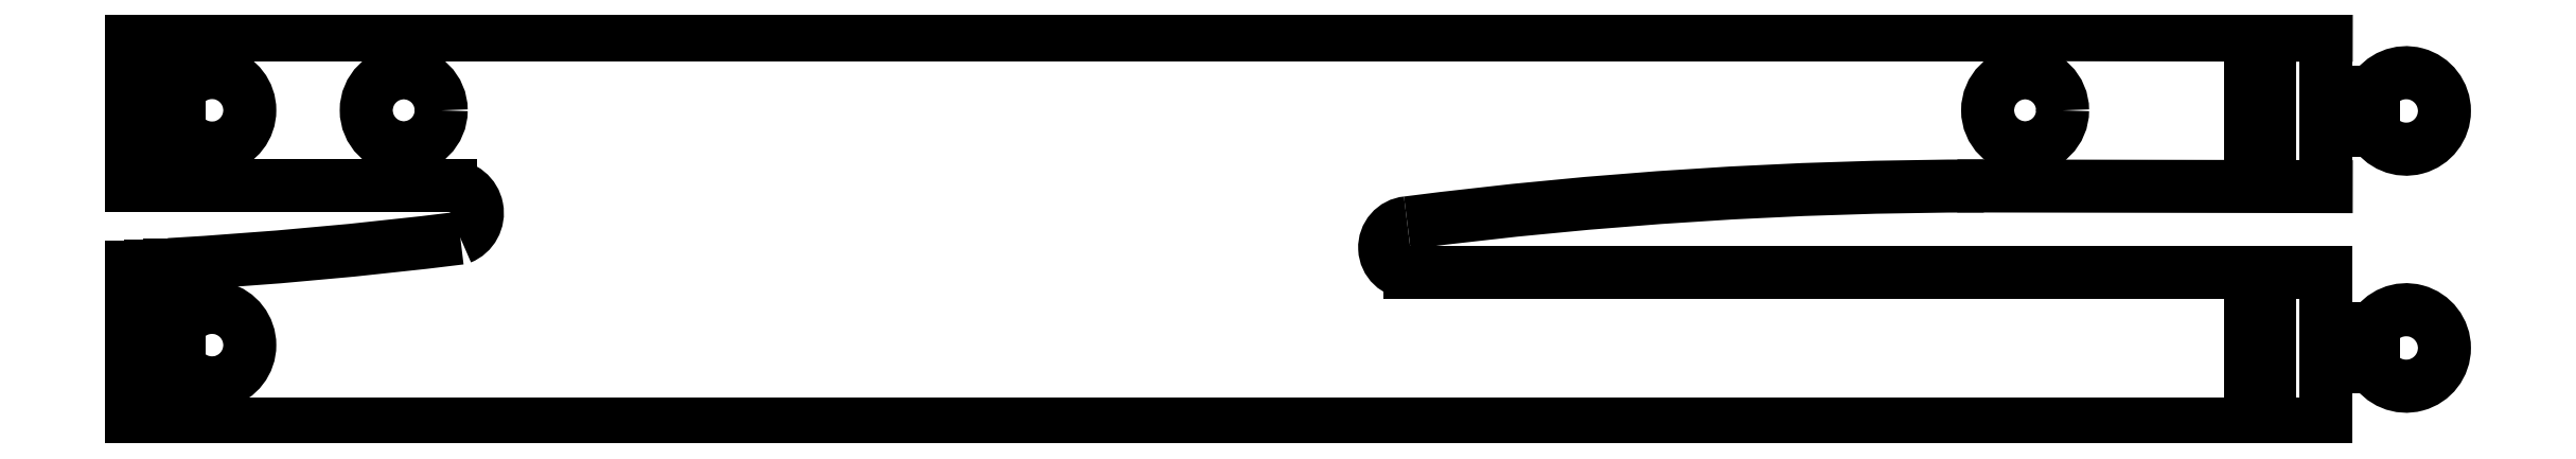
<metadata>
{"format":"dxf","ext":"dxf","renderer":"ezdxf+matplotlib","layout":"modelspace","background":"white","min_lineweight":24,"dpi":150}
</metadata>
<code>
0
SECTION
2
ENTITIES
0
CIRCLE
8
0
10
-93.76
20
12.6
30
0
40
3.975
210
0
220
0
230
1
0
CIRCLE
8
0
10
78.16
20
12.6
30
0
40
3.975
210
0
220
0
230
1
0
LINE
8
0
10
102.1
20
-16.58
30
0
11
102.1
21
-8.625
31
0
0
LINE
8
0
10
102.1
20
-8.625
30
0
11
104
21
-8.625
31
0
0
LINE
8
0
10
104
20
-8.625
30
0
11
104
21
-16.58
31
0
0
LINE
8
0
10
104
20
-16.58
30
0
11
102.1
21
-16.58
31
0
0
LINE
8
0
10
102.1
20
16.51
30
0
11
104
21
16.51
31
0
0
LINE
8
0
10
104
20
16.51
30
0
11
104
21
8.558
31
0
0
LINE
8
0
10
104
20
8.558
30
0
11
102.1
21
8.558
31
0
0
LINE
8
0
10
102.1
20
8.558
30
0
11
102.1
21
16.51
31
0
0
LINE
8
0
10
73.77
20
20.63
30
0
11
-118.6
21
20.63
31
0
0
LINE
8
0
10
110.1
20
20.56
30
0
11
73.77
21
20.63
31
0
0
LINE
8
0
10
110.1
20
14.56
30
0
11
110.1
21
20.56
31
0
0
LINE
8
0
10
115
20
14.56
30
0
11
110.1
21
14.56
31
0
0
ARC
8
0
10
118.6
20
12.53
30
0
40
4.056
210
0
220
0
230
1
50
-150
51
150
0
LINE
8
0
10
110.1
20
10.51
30
0
11
115
21
10.51
31
0
0
LINE
8
0
10
110.1
20
4.508
30
0
11
110.1
21
10.51
31
0
0
LINE
8
0
10
73.77
20
4.575
30
0
11
110.1
21
4.508
31
0
0
ARC
8
0
10
73.77
20
-475.6
30
0
40
480.2
210
0
220
0
230
1
50
90
51
97.31
0
ARC
8
0
10
12.88
20
-1.948
30
0
40
2.627
210
0
220
0
230
1
50
95.16
51
270
0
LINE
8
0
10
110.1
20
-4.575
30
0
11
12.88
21
-4.575
31
0
0
LINE
8
0
10
110.1
20
-10.58
30
0
11
110.1
21
-4.575
31
0
0
LINE
8
0
10
115
20
-10.58
30
0
11
110.1
21
-10.58
31
0
0
ARC
8
0
10
118.6
20
-12.6
30
0
40
4.056
210
0
220
0
230
1
50
-150
51
150
0
LINE
8
0
10
110.1
20
-14.63
30
0
11
115
21
-14.63
31
0
0
LINE
8
0
10
110.1
20
-20.63
30
0
11
110.1
21
-14.63
31
0
0
LINE
8
0
10
-118.6
20
-20.63
30
0
11
110.1
21
-20.63
31
0
0
LINE
8
0
10
-118.6
20
-17.32
30
0
11
-118.6
21
-20.63
31
0
0
LINE
8
0
10
-120.6
20
-17.32
30
0
11
-118.6
21
-17.32
31
0
0
LINE
8
0
10
-120.6
20
-19.94
30
0
11
-120.6
21
-17.32
31
0
0
ARC
8
0
10
-146.6
20
475.6
30
0
40
496.2
210
-0
220
0
230
1
50
272.8
51
273
0
LINE
8
0
10
-122.6
20
-14.27
30
0
11
-122.6
21
-20.04
31
0
0
LINE
8
0
10
-117.6
20
-14.27
30
0
11
-122.6
21
-14.27
31
0
0
ARC
8
0
10
-114.1
20
-12.3
30
0
40
4.006
210
0
220
0
230
1
50
-150.5
51
150.5
0
LINE
8
0
10
-122.6
20
-10.32
30
0
11
-117.6
21
-10.32
31
0
0
LINE
8
0
10
-122.6
20
-3.974
30
0
11
-122.6
21
-10.32
31
0
0
ARC
8
0
10
-146.6
20
475.6
30
0
40
480.2
210
-0
220
0
230
1
50
272.9
51
273.1
0
LINE
8
0
10
-120.6
20
-7.274
30
0
11
-120.6
21
-3.867
31
0
0
LINE
8
0
10
-118.6
20
-7.274
30
0
11
-120.6
21
-7.274
31
0
0
LINE
8
0
10
-118.6
20
-3.757
30
0
11
-118.6
21
-7.274
31
0
0
ARC
8
0
10
-146.6
20
475.6
30
0
40
480.2
210
-0
220
0
230
1
50
273.3
51
277
0
ARC
8
0
10
-88.82
20
1.709
30
0
40
2.866
210
-0
220
0
230
1
50
-68.13
51
90
0
LINE
8
0
10
-118.6
20
4.575
30
0
11
-88.82
21
4.575
31
0
0
LINE
8
0
10
-118.6
20
7.575
30
0
11
-118.6
21
4.575
31
0
0
LINE
8
0
10
-120.6
20
7.575
30
0
11
-118.6
21
7.575
31
0
0
LINE
8
0
10
-120.6
20
4.575
30
0
11
-120.6
21
7.575
31
0
0
LINE
8
0
10
-122.6
20
4.575
30
0
11
-120.6
21
4.575
31
0
0
LINE
8
0
10
-122.6
20
10.62
30
0
11
-122.6
21
4.575
31
0
0
LINE
8
0
10
-117.6
20
10.62
30
0
11
-122.6
21
10.62
31
0
0
ARC
8
0
10
-114.1
20
12.6
30
0
40
4.006
210
0
220
0
230
1
50
-150.5
51
150.5
0
LINE
8
0
10
-122.6
20
14.57
30
0
11
-117.6
21
14.58
31
0
0
LINE
8
0
10
-122.6
20
20.63
30
0
11
-122.6
21
14.57
31
0
0
LINE
8
0
10
-120.6
20
20.63
30
0
11
-122.6
21
20.63
31
0
0
LINE
8
0
10
-120.6
20
17.62
30
0
11
-120.6
21
20.63
31
0
0
LINE
8
0
10
-118.6
20
17.62
30
0
11
-120.6
21
17.62
31
0
0
LINE
8
0
10
-118.6
20
20.63
30
0
11
-118.6
21
17.62
31
0
0
ENDSEC
0
EOF

</code>
